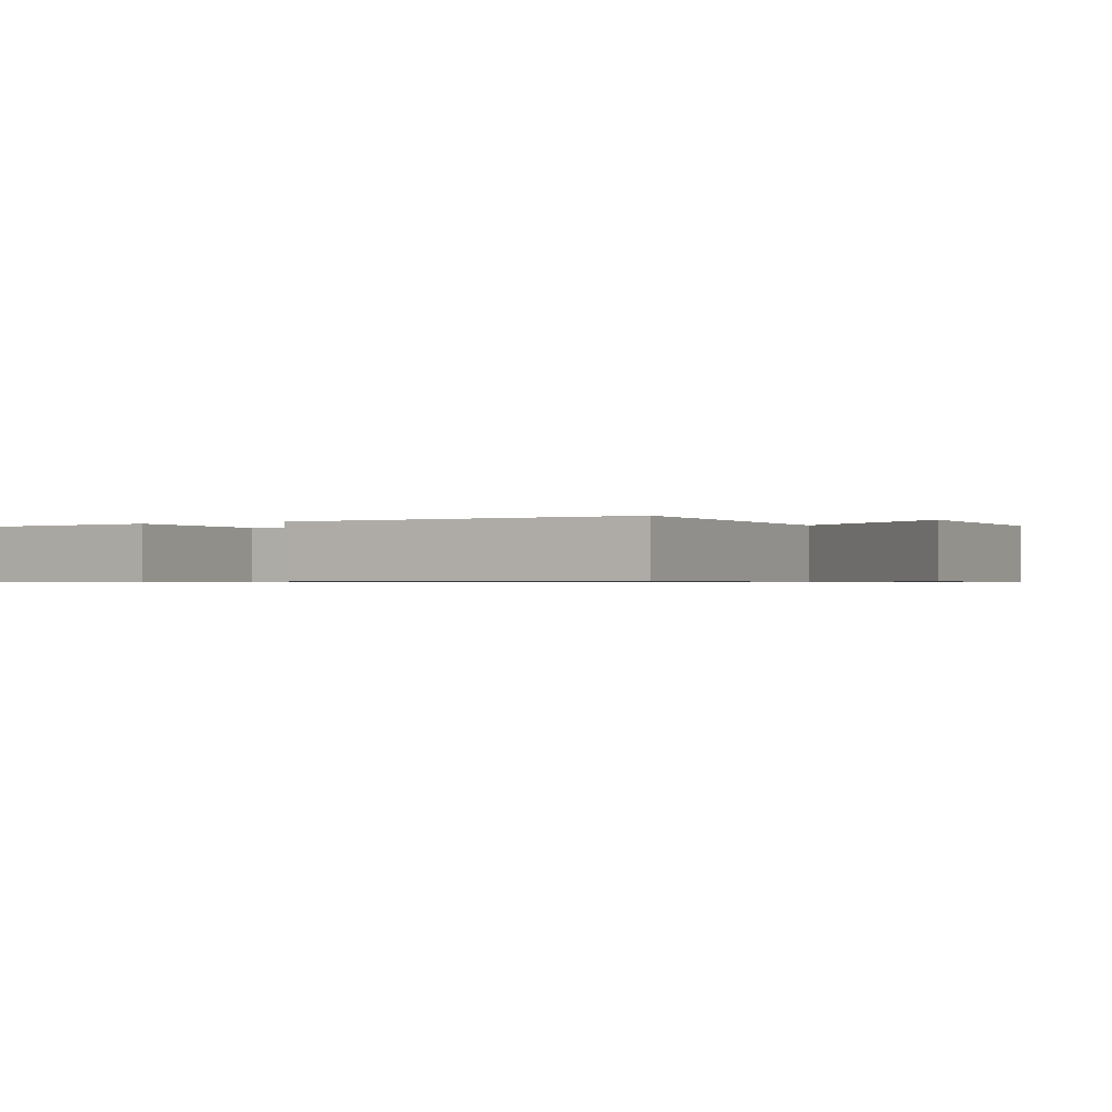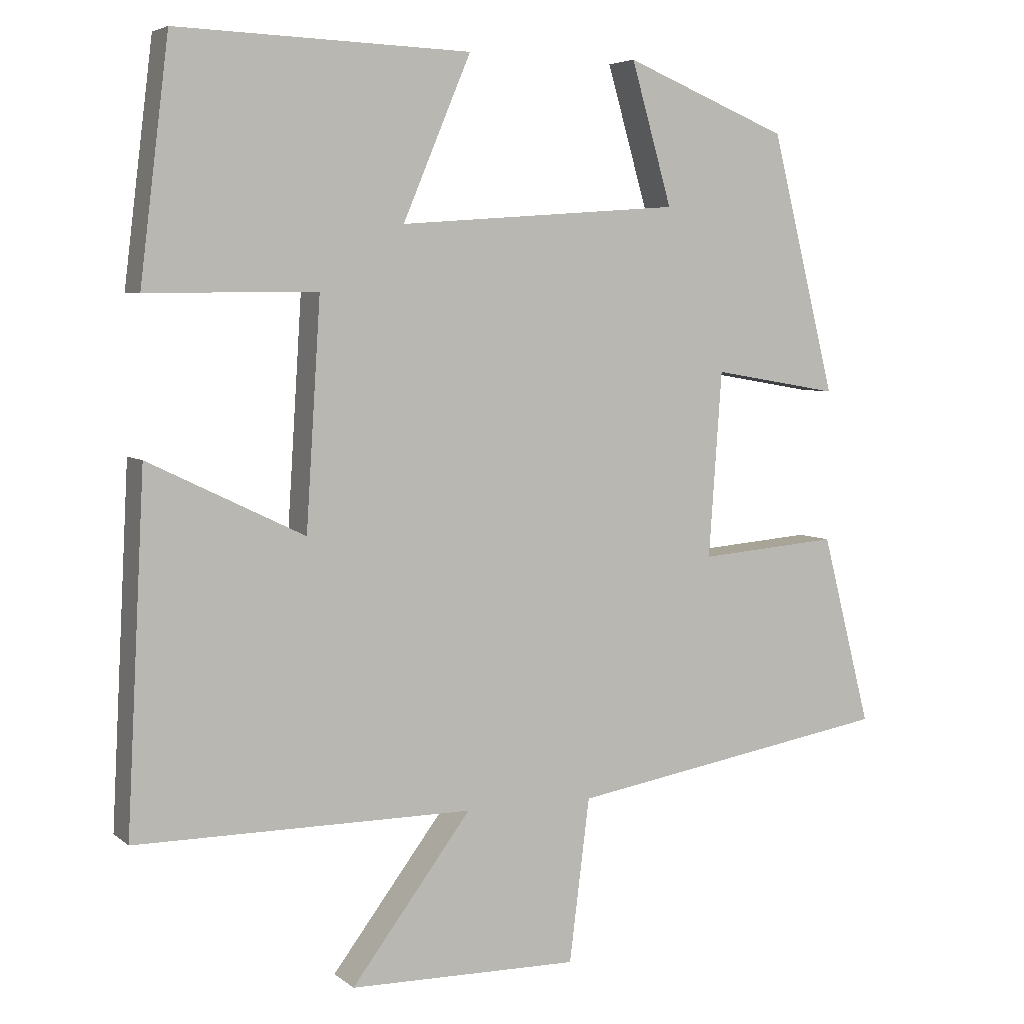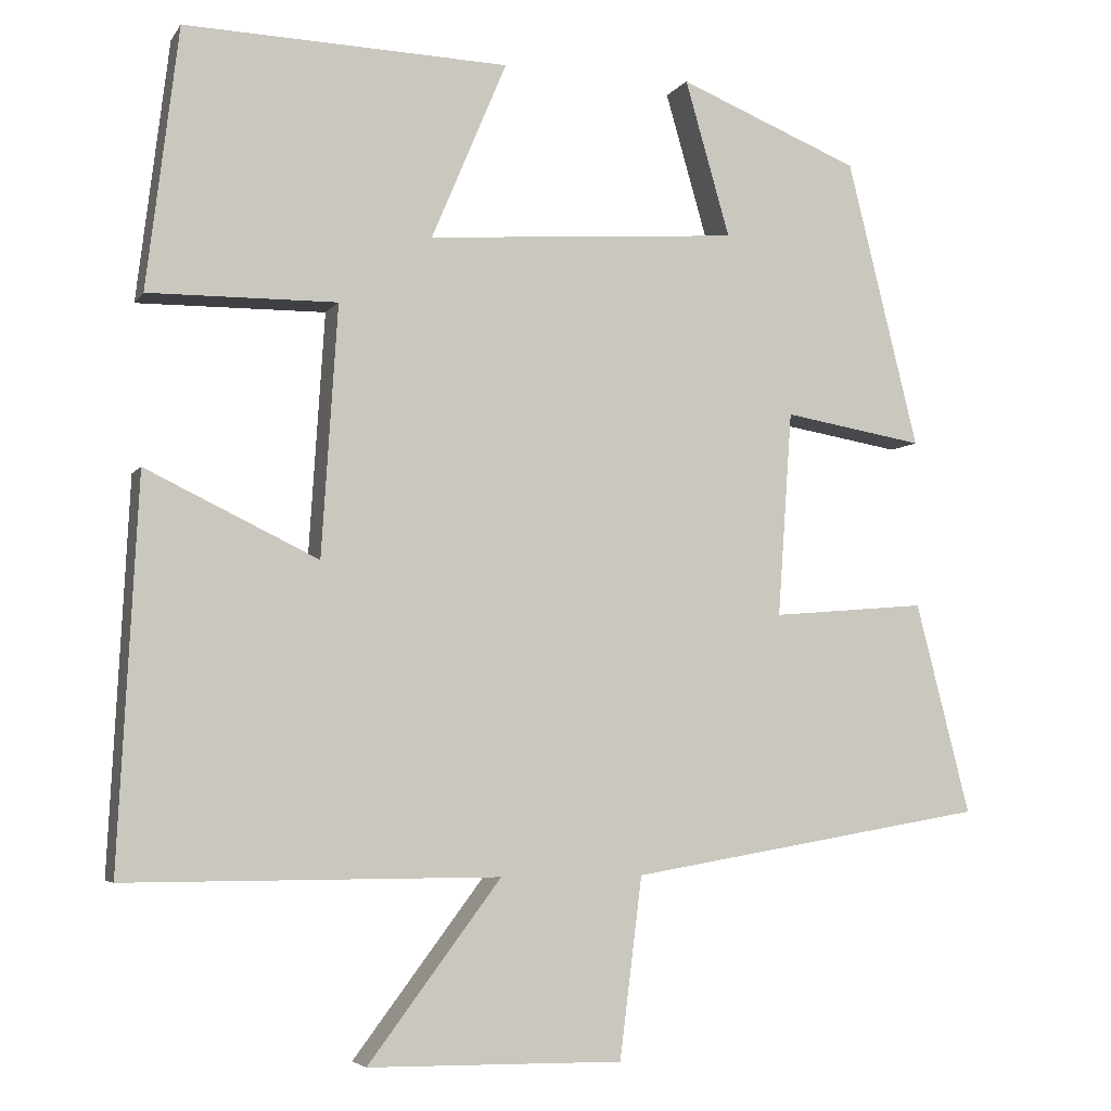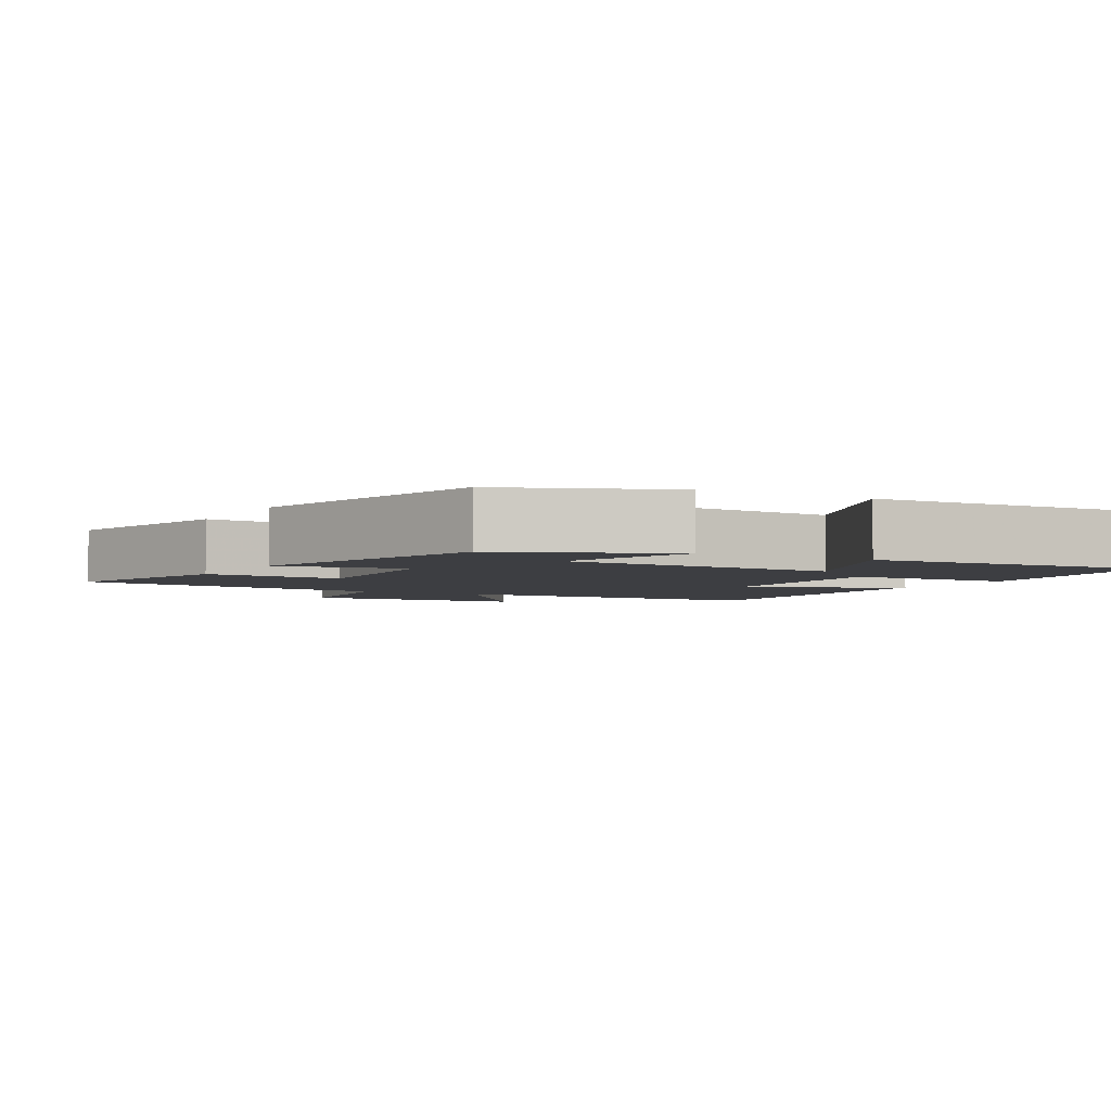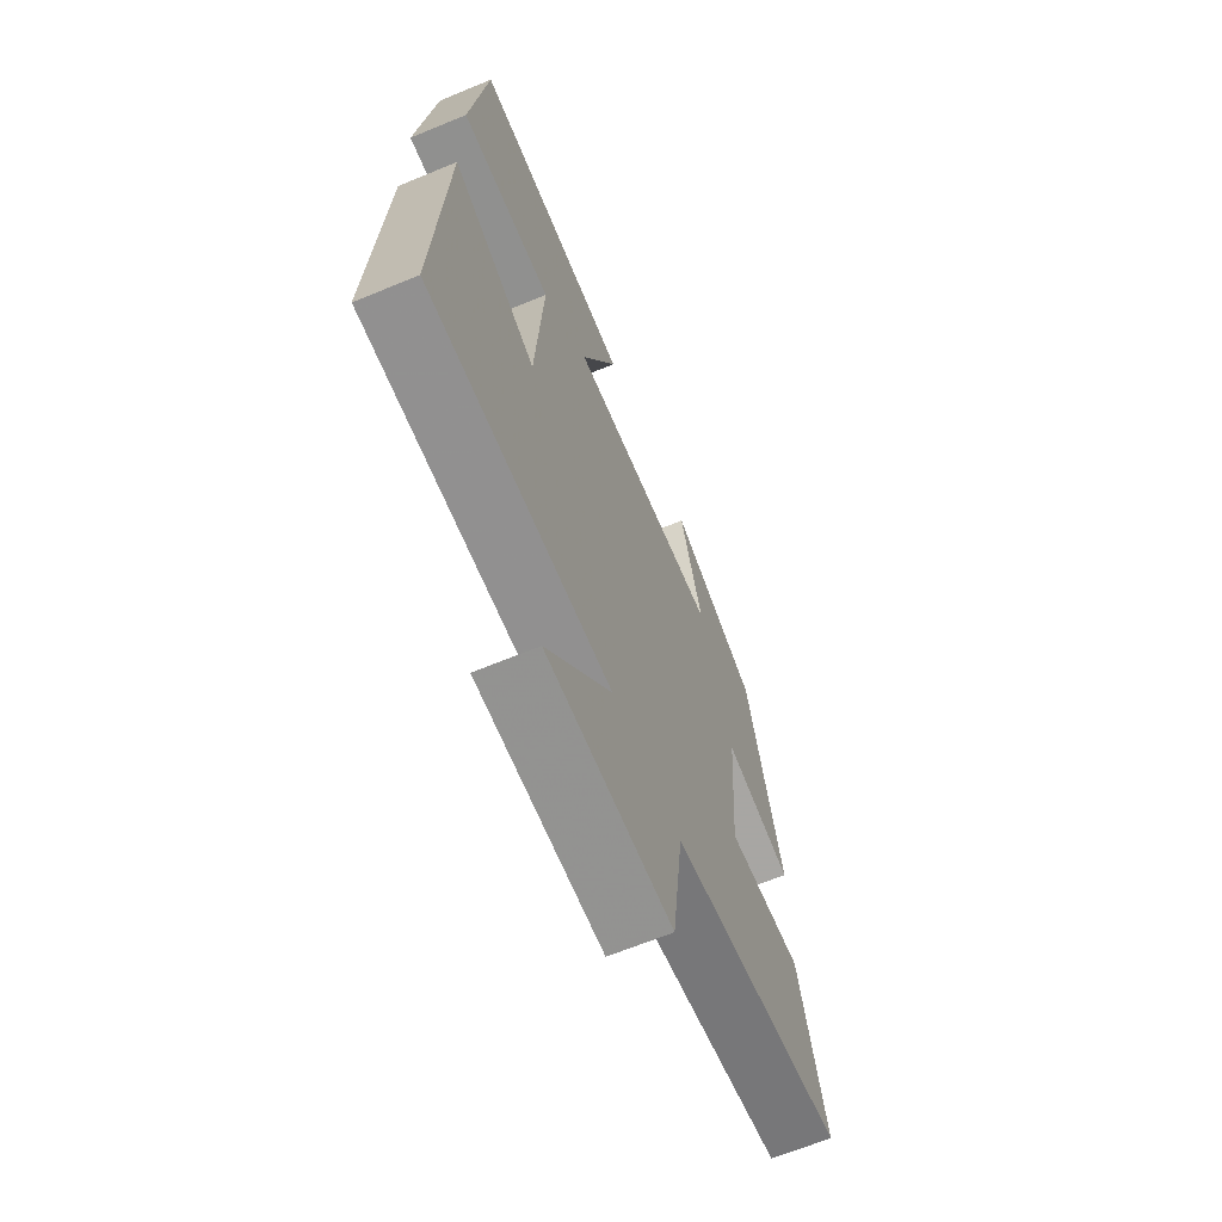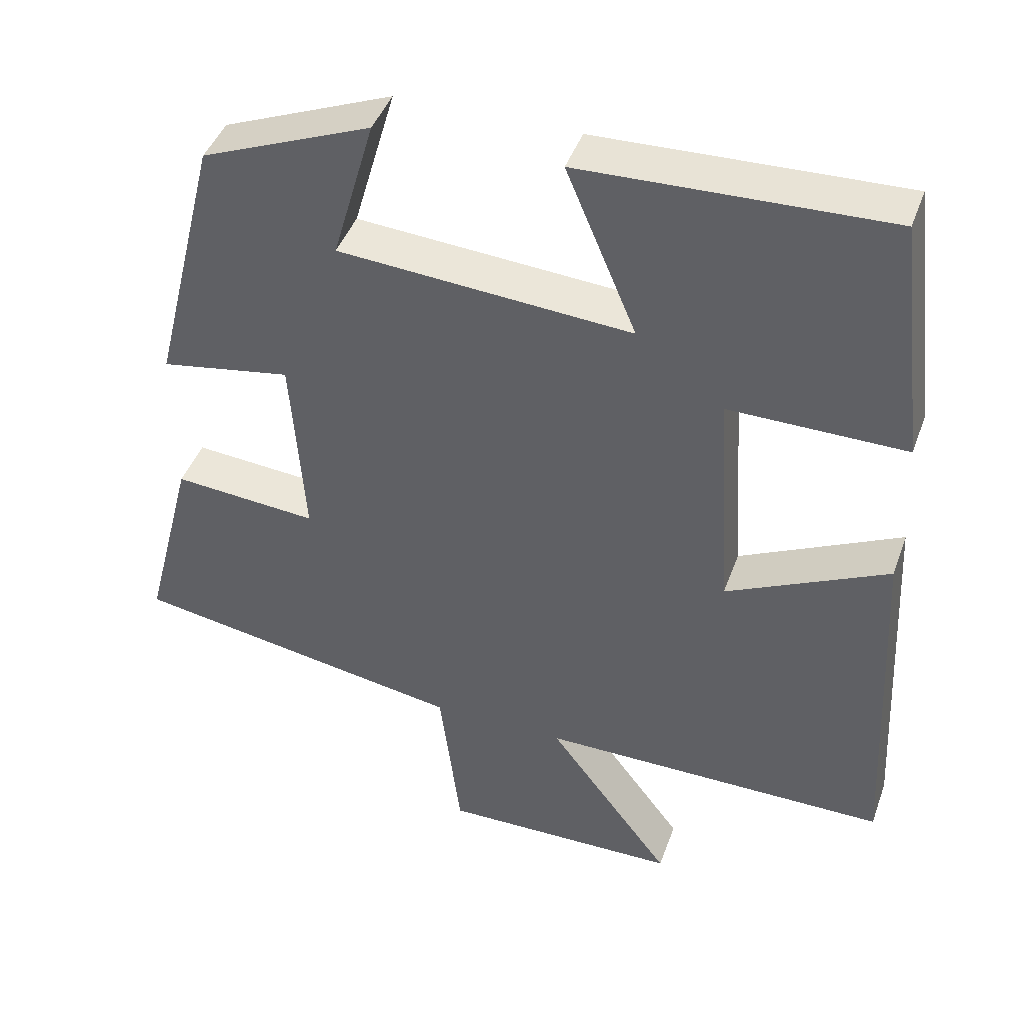
<metadata>
{"format":"obj","ext":"obj","renderer":"f3d","projection":"perspective","resolution":1024,"background":"white","views":[{"elev":-0.7,"azim":117.3,"up":"+Y"},{"elev":5.2,"azim":154.9,"up":"+Z"},{"elev":-4.9,"azim":161.8,"up":"+Z"},{"elev":-3.5,"azim":-29.2,"up":"+Y"},{"elev":-65.9,"azim":112.5,"up":"+Z"},{"elev":43.6,"azim":19.2,"up":"+Z"}]}
</metadata>
<code>
v -0.411 0.07 0.408
v -0.185 0.07 0.5
v -0.241 0.07 0.305
v 0.149 0.07 0.277
v 0.055 0.07 0.5
v 0.46 0.07 0.514
v 0.5 0.07 0.188
v 0.265 0.07 0.19
v 0.285 0.07 -0.122
v 0.5 0.07 -0.018
v 0.525 0.07 -0.501
v 0.059 0.07 -0.5
v 0.225 0.07 -0.721
v -0.093 0.07 -0.725
v -0.121 0.07 -0.5
v -0.568 0.07 -0.424
v -0.5 0.07 -0.16
v -0.307 0.07 -0.176
v -0.325 0.07 0.08
v -0.5 0.07 0.05
v -0.411 0 0.408
v -0.185 0 0.5
v -0.241 0 0.305
v 0.149 0 0.277
v 0.055 0 0.5
v 0.46 0 0.514
v 0.5 0 0.188
v 0.265 0 0.19
v 0.285 0 -0.122
v 0.5 0 -0.018
v 0.525 0 -0.501
v 0.059 0 -0.5
v 0.225 0 -0.721
v -0.093 0 -0.725
v -0.121 0 -0.5
v -0.568 0 -0.424
v -0.5 0 -0.16
v -0.307 0 -0.176
v -0.325 0 0.08
v -0.5 0 0.05
f 19 20 1 2
f 15 16 17 18
f 15 18 19
f 12 13 14 15
f 12 15 19
f 9 10 11 12
f 8 9 12 19
f 5 6 7 8
f 4 5 8
f 3 4 8 19
f 2 3 19
f 22 21 40 39
f 38 37 36 35
f 39 38 35
f 35 34 33 32
f 39 35 32
f 32 31 30 29
f 39 32 29 28
f 28 27 26 25
f 28 25 24
f 39 28 24 23
f 39 23 22
f 1 21 22 2
f 2 22 23 3
f 3 23 24 4
f 4 24 25 5
f 5 25 26 6
f 6 26 27 7
f 7 27 28 8
f 8 28 29 9
f 9 29 30 10
f 10 30 31 11
f 11 31 32 12
f 12 32 33 13
f 13 33 34 14
f 14 34 35 15
f 15 35 36 16
f 16 36 37 17
f 17 37 38 18
f 18 38 39 19
f 19 39 40 20
f 20 40 21 1

</code>
